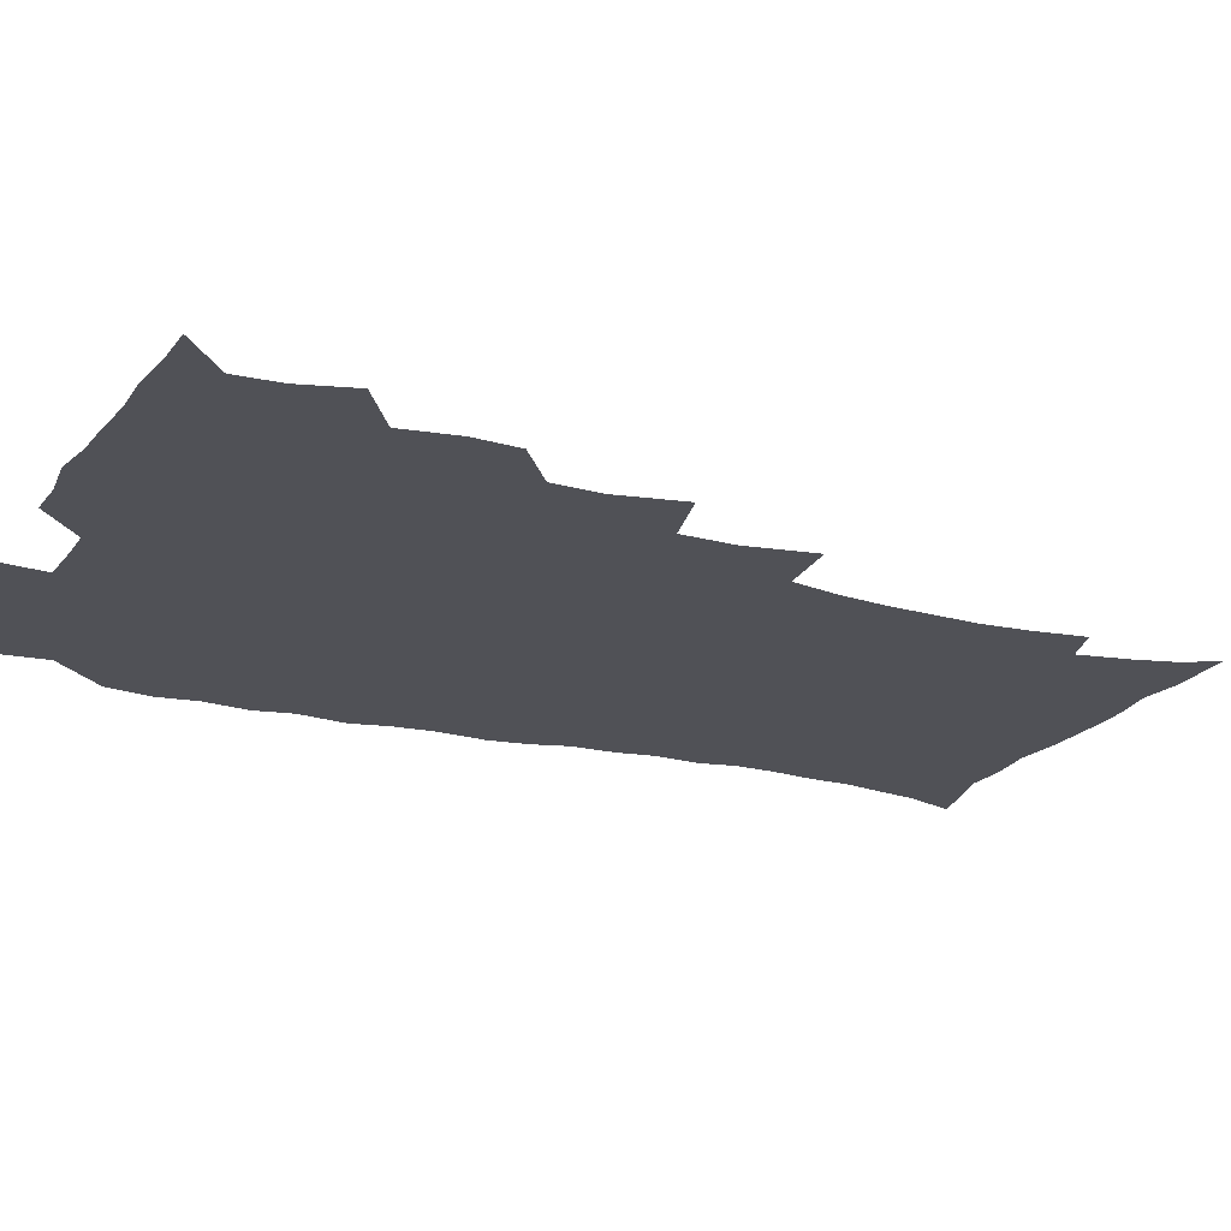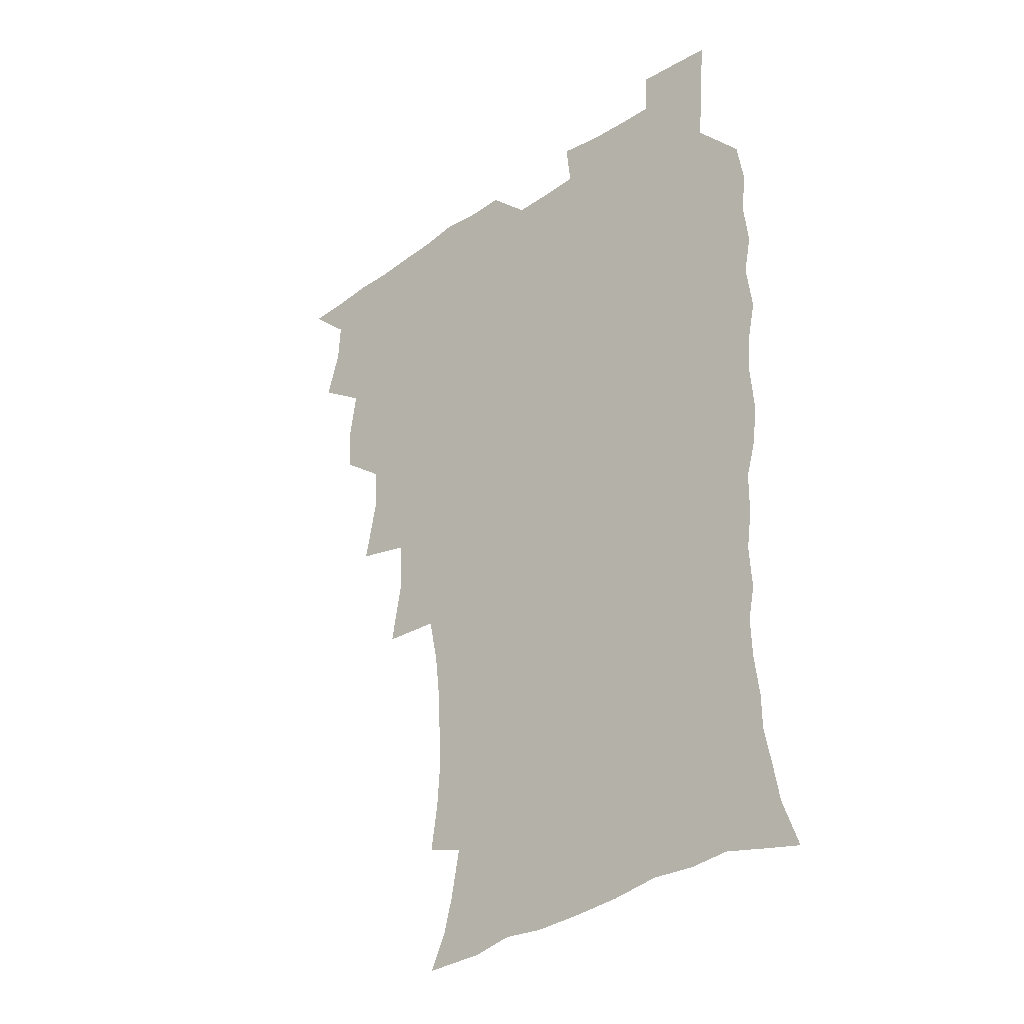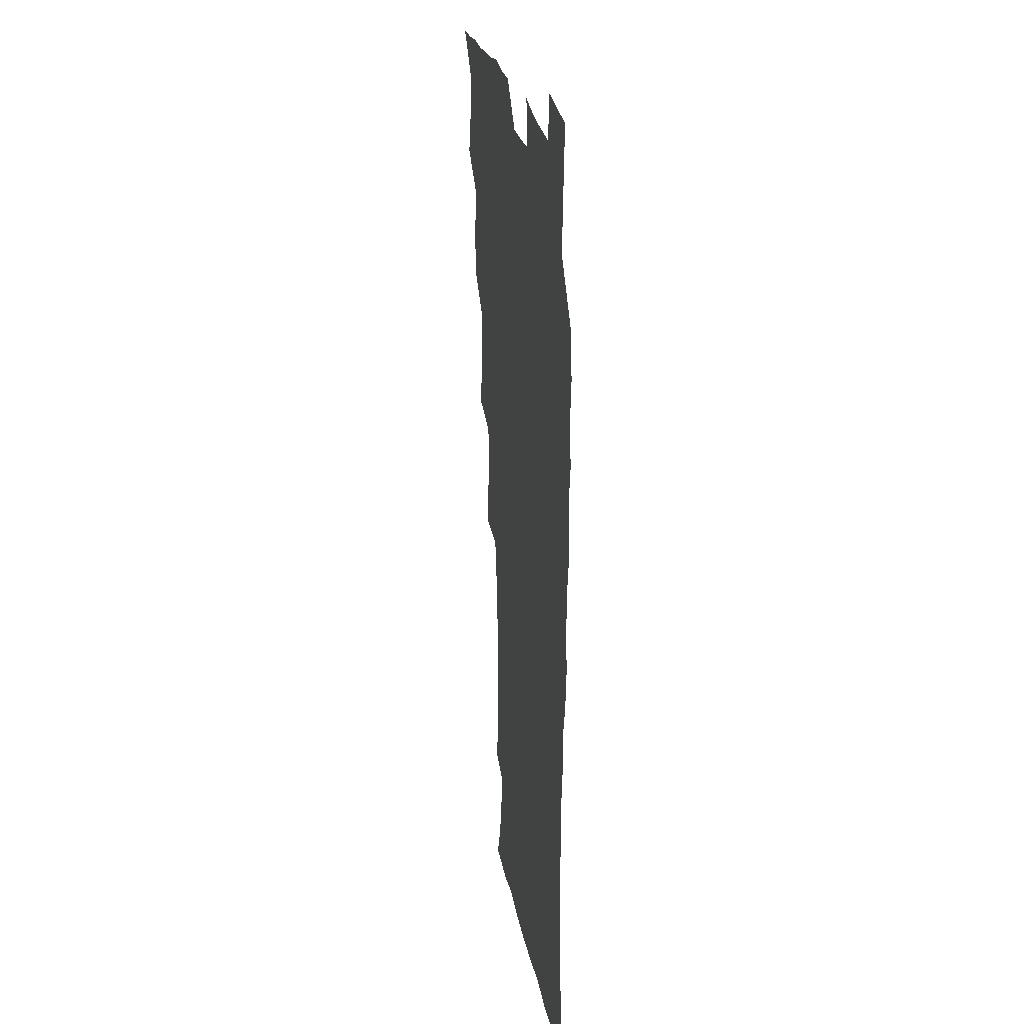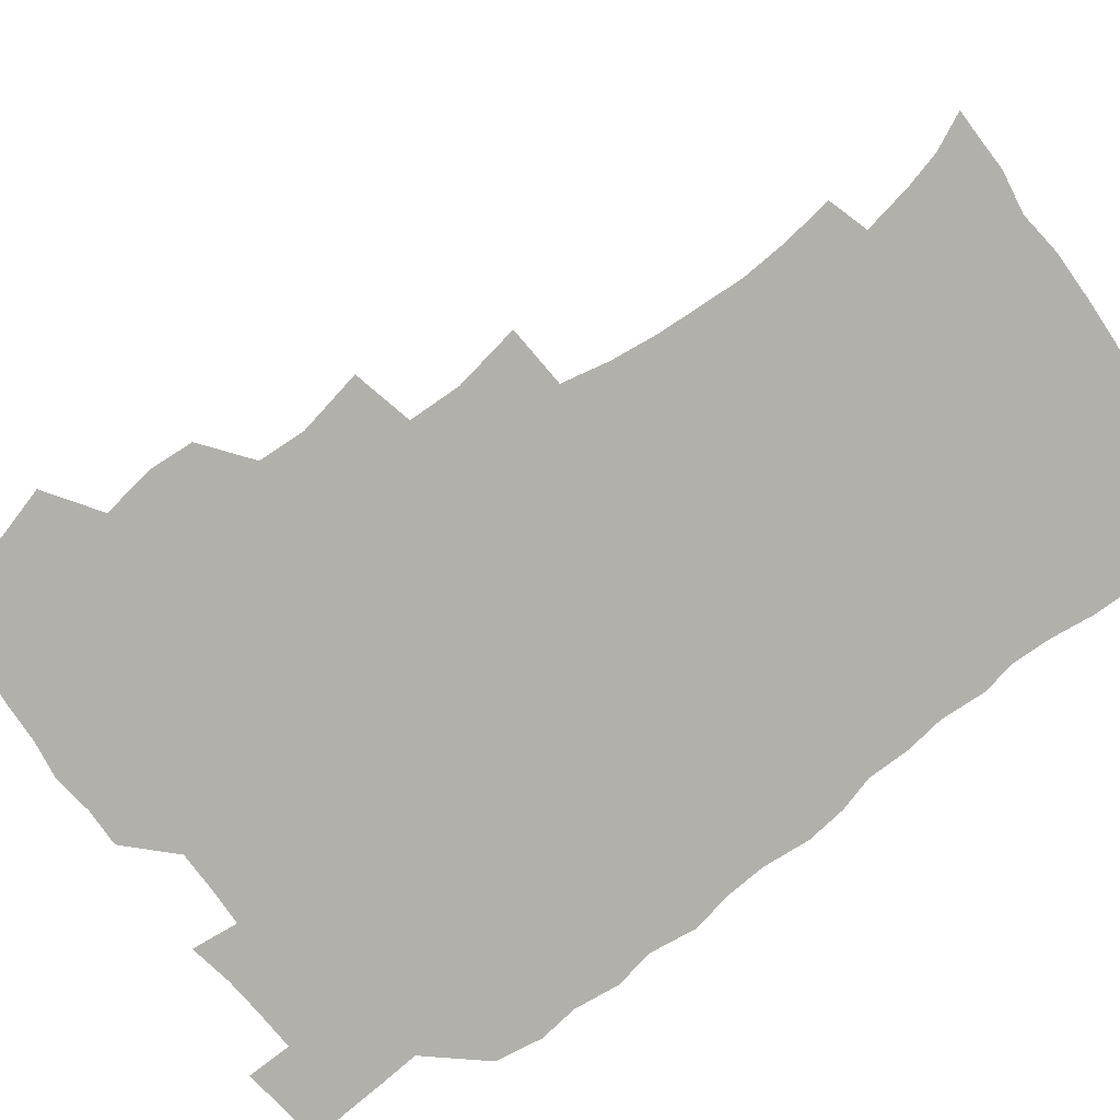
<metadata>
{"format":"obj","ext":"obj","renderer":"f3d","projection":"perspective","resolution":1024,"background":"white","views":[{"elev":-20.5,"azim":-114.7,"up":"+Z"},{"elev":-33.5,"azim":43.4,"up":"+Y"},{"elev":23.1,"azim":81.0,"up":"+Y"},{"elev":-78.5,"azim":-53.5,"up":"+Z"}]}
</metadata>
<code>
v 465.8 524.4 0
v 476.5 474.4 0
v 481.9 493 0
v 482.7 508.6 0
v 481.5 524.6 0
v 494.1 424.8 0
v 493.1 441.2 0
v 496.1 461.1 0
v 498.4 478.4 0
v 499.2 494 0
v 498.6 508.9 0
v 496.5 526.1 0
v 507.8 369.7 0
v 512.5 393.7 0
v 511.7 411.3 0
v 514.1 431.6 0
v 512.1 446.6 0
v 511.2 461.5 0
v 515.1 480 0
v 514.8 494.6 0
v 513.7 509.4 0
v 512.1 525.8 0
v 526.3 320.7 0
v 530.5 345.2 0
v 529.9 364.6 0
v 529.5 383.3 0
v 530.5 402.1 0
v 528.9 417 0
v 529.9 434.5 0
v 530.1 450.3 0
v 530.3 465.8 0
v 529.9 480.6 0
v 529.4 495.2 0
v 528.4 510.2 0
v 526.8 526.9 0
v 552.5 216.6 0
v 555.2 235.2 0
v 556.4 252.2 0
v 555.6 267 0
v 554.7 284.2 0
v 552.7 301.7 0
v 549 319.1 0
v 547.1 336.7 0
v 546.2 354 0
v 546.4 372.8 0
v 545 388.1 0
v 545 404.8 0
v 545.1 420.9 0
v 545.9 437.3 0
v 545.8 452.2 0
v 546.8 467.4 0
v 545.6 481.4 0
v 544.1 495.9 0
v 543.1 510.5 0
v 541.3 527.5 0
v 554.1 167.4 0
v 560.5 180.8 0
v 564 193.8 0
v 567.4 212.1 0
v 570 231.9 0
v 569.2 246.1 0
v 569.7 263 0
v 568 276.9 0
v 568 296.7 0
v 565.1 310.5 0
v 563.6 327.8 0
v 561.3 342.6 0
v 561.6 360.8 0
v 560.9 376.8 0
v 561 393.5 0
v 560.4 408.5 0
v 561.8 425.3 0
v 560.7 439 0
v 561.9 454.7 0
v 561 468.2 0
v 560.1 482 0
v 559.2 496.1 0
v 557.3 512.2 0
v 555.4 529.7 0
v 564.9 167.4 0
v 573.5 185.1 0
v 578.7 203.5 0
v 582.2 223.2 0
v 583 239.7 0
v 583.1 255.9 0
v 581.9 269.7 0
v 581.4 286.6 0
v 580.5 303.4 0
v 578.8 318 0
v 578.2 335.1 0
v 577.2 350.6 0
v 575.2 363.5 0
v 575 379.7 0
v 575.4 396.2 0
v 576.3 413.2 0
v 575.7 426.6 0
v 575.3 440.5 0
v 575.7 455.3 0
v 574.8 468.7 0
v 574.7 482.4 0
v 573.6 496.4 0
v 571.7 512.8 0
v 570.8 527.8 0
v 577.2 167.2 0
v 588.9 192 0
v 593.8 212.6 0
v 594.6 227.9 0
v 595.1 244 0
v 594.8 259.5 0
v 594.3 274.7 0
v 593.5 290.2 0
v 592.6 306.2 0
v 592.5 324.4 0
v 591.1 337.8 0
v 589.9 351.8 0
v 589.8 368.2 0
v 589.1 382.9 0
v 589.5 396.9 0
v 589.6 413 0
v 589.1 426.6 0
v 589.2 441.1 0
v 589.6 455.8 0
v 589.2 469.2 0
v 588.6 482.9 0
v 587.6 497.4 0
v 586.1 512.8 0
v 584.8 528.2 0
v 592.7 169.8 0
v 603.3 196.2 0
v 606.3 215.5 0
v 607.4 232.5 0
v 607.2 246.7 0
v 606.6 260.5 0
v 606.3 277 0
v 605.9 293.8 0
v 605.2 308.7 0
v 604.9 326.3 0
v 604 339.8 0
v 603.7 355.3 0
v 603.1 369.1 0
v 602 380.1 0
v 602.6 397.5 0
v 603.3 414.3 0
v 603 427.8 0
v 603.6 443 0
v 603.2 456 0
v 603 469.6 0
v 602.6 483.2 0
v 602.6 496.9 0
v 601.1 512.1 0
v 608.7 168.1 0
v 616.7 196.7 0
v 618.9 217.3 0
v 619.4 233.1 0
v 619.4 249.2 0
v 619 263.7 0
v 618.8 280.5 0
v 618.1 293.6 0
v 617.6 311.3 0
v 617.5 326.6 0
v 616.9 341.1 0
v 616.8 356 0
v 616.7 371.7 0
v 616.7 385.2 0
v 616.5 399.6 0
v 616.6 415.1 0
v 616.5 428.1 0
v 616.8 442.9 0
v 617.1 456.6 0
v 617.4 469.9 0
v 617.2 483.1 0
v 616.6 497.4 0
v 615.8 512 0
v 626.5 168.4 0
v 630.4 195.7 0
v 631.4 215.5 0
v 631.6 234 0
v 631.5 249.8 0
v 631.3 265 0
v 630.9 280.8 0
v 630.7 295.5 0
v 630.4 308.9 0
v 629.8 327.5 0
v 629.9 339.4 0
v 629.6 356.2 0
v 629.7 370.7 0
v 629.8 385.8 0
v 629.8 399.7 0
v 629.8 414.7 0
v 630.1 428.9 0
v 630.3 442.8 0
v 630.5 456.4 0
v 630.7 470 0
v 631 483.2 0
v 631.1 496.9 0
v 630.3 512.5 0
v 628.5 530 0
v 644.7 169.4 0
v 644.6 197.6 0
v 644.2 217.4 0
v 644.1 232.5 0
v 643.9 248.4 0
v 643.5 264.8 0
v 643.1 280.6 0
v 642.8 298 0
v 642.8 310.3 0
v 642.2 327.3 0
v 642.5 341.1 0
v 642.6 355.3 0
v 642.8 370.3 0
v 642.8 384.9 0
v 643 399.3 0
v 643.1 413.7 0
v 643.4 428.4 0
v 643.7 442.3 0
v 644.1 455.8 0
v 644.5 469.4 0
v 644.8 483.1 0
v 645.2 496.9 0
v 645.3 511.3 0
v 644.6 527.1 0
v 662.5 171.7 0
v 658.7 196.7 0
v 657.3 215.1 0
v 656.3 232.5 0
v 656.9 245.3 0
v 655.5 264.3 0
v 656.3 276.9 0
v 655.1 295.3 0
v 655 310.7 0
v 655 325.4 0
v 654.9 340.9 0
v 655.2 354.9 0
v 656.4 367.9 0
v 656.5 382.6 0
v 656.6 397.4 0
v 656.9 411.3 0
v 656.6 428.1 0
v 656.8 442.2 0
v 657.6 455.7 0
v 658.1 469.4 0
v 658.8 482.8 0
v 659.3 496.5 0
v 659.7 510.8 0
v 659.7 525.9 0
v 679.3 170.5 0
v 673 195 0
v 671.1 211.9 0
v 670.2 227.6 0
v 669.2 244.5 0
v 668.4 260.7 0
v 668.3 275.8 0
v 667.2 293.7 0
v 667.6 307.9 0
v 669.2 320.5 0
v 668.5 337 0
v 669.8 350.2 0
v 669.3 366.7 0
v 669.4 381.8 0
v 669.9 396.2 0
v 669.7 411.7 0
v 671.3 425 0
v 672.1 438.8 0
v 671.6 454.2 0
v 671.9 468.4 0
v 672.9 482 0
v 673.4 496.1 0
v 674.1 510.6 0
v 674.8 525.2 0
v 675.2 542 0
v 694 171.6 0
v 686.9 193.1 0
v 684.8 208.7 0
v 682.8 225.6 0
v 682.5 240.1 0
v 680.9 257.7 0
v 680.4 273.8 0
v 680.5 288.8 0
v 681.8 302.1 0
v 681.1 319.4 0
v 682.2 333.1 0
v 682.2 348.9 0
v 683 363.1 0
v 683.3 378.2 0
v 684.7 392.2 0
v 684.9 407.3 0
v 686.4 421.1 0
v 685.5 437.6 0
v 686.9 451.2 0
v 686.6 466.4 0
v 686.5 481.6 0
v 687.4 495.3 0
v 688.7 509.5 0
v 689.8 524.4 0
v 690.5 540.3 0
v 709.8 167.8 0
v 702 188.5 0
v 698.5 204.9 0
v 697.5 219.3 0
v 695.4 236 0
v 694.8 251 0
v 694.3 266.8 0
v 694.7 281.7 0
v 694.6 297.5 0
v 694.5 313.5 0
v 696.8 326.7 0
v 698 341.3 0
v 696.8 358.4 0
v 700.3 370.8 0
v 700.1 386.8 0
v 699.1 403.6 0
v 701.2 417.3 0
v 700.7 433.5 0
v 701.7 448.1 0
v 701.8 463.4 0
v 701 479.1 0
v 702.5 493.1 0
v 703.9 508.2 0
v 704.9 523.4 0
v 706.4 538.4 0
v 724.4 164.3 0
v 718 182.4 0
v 715.7 196.4 0
v 712.9 211.4 0
v 712.7 224.4 0
v 710.8 240.4 0
v 710.4 255.5 0
v 712.9 267.8 0
v 711.9 284.8 0
v 714 298.9 0
v 714.2 315.1 0
v 717.9 328.1 0
v 719.8 343.1 0
v 718.3 361 0
v 719.4 376.4 0
v 722.4 390.7 0
v 720.1 408.9 0
v 723 423.2 0
v 721 440.6 0
v 723 455.1 0
v 720.2 472.6 0
f 4 5 1
f 8 9 2
f 2 9 3
f 9 10 3
f 3 10 4
f 10 11 4
f 4 11 5
f 11 12 5
f 15 16 6
f 6 16 7
f 16 17 7
f 7 17 8
f 17 18 8
f 8 18 9
f 18 19 9
f 9 19 10
f 19 20 10
f 10 20 11
f 20 21 11
f 11 21 12
f 21 22 12
f 25 26 13
f 13 26 14
f 26 27 14
f 14 27 15
f 27 28 15
f 15 28 16
f 28 29 16
f 16 29 17
f 29 30 17
f 17 30 18
f 30 31 18
f 18 31 19
f 31 32 19
f 19 32 20
f 32 33 20
f 20 33 21
f 33 34 21
f 21 34 22
f 34 35 22
f 42 43 23
f 23 43 24
f 43 44 24
f 24 44 25
f 44 45 25
f 25 45 26
f 45 46 26
f 26 46 27
f 46 47 27
f 27 47 28
f 47 48 28
f 28 48 29
f 48 49 29
f 29 49 30
f 49 50 30
f 30 50 31
f 50 51 31
f 31 51 32
f 51 52 32
f 32 52 33
f 52 53 33
f 33 53 34
f 53 54 34
f 34 54 35
f 54 55 35
f 59 60 36
f 36 60 37
f 60 61 37
f 37 61 38
f 61 62 38
f 38 62 39
f 62 63 39
f 39 63 40
f 63 64 40
f 40 64 41
f 64 65 41
f 41 65 42
f 65 66 42
f 42 66 43
f 66 67 43
f 43 67 44
f 67 68 44
f 44 68 45
f 68 69 45
f 45 69 46
f 69 70 46
f 46 70 47
f 70 71 47
f 47 71 48
f 71 72 48
f 48 72 49
f 72 73 49
f 49 73 50
f 73 74 50
f 50 74 51
f 74 75 51
f 51 75 52
f 75 76 52
f 52 76 53
f 76 77 53
f 53 77 54
f 77 78 54
f 54 78 55
f 78 79 55
f 56 80 57
f 80 81 57
f 57 81 58
f 81 82 58
f 58 82 59
f 82 83 59
f 59 83 60
f 83 84 60
f 60 84 61
f 84 85 61
f 61 85 62
f 85 86 62
f 62 86 63
f 86 87 63
f 63 87 64
f 87 88 64
f 64 88 65
f 88 89 65
f 65 89 66
f 89 90 66
f 66 90 67
f 90 91 67
f 67 91 68
f 91 92 68
f 68 92 69
f 92 93 69
f 69 93 70
f 93 94 70
f 70 94 71
f 94 95 71
f 71 95 72
f 95 96 72
f 72 96 73
f 96 97 73
f 73 97 74
f 97 98 74
f 74 98 75
f 98 99 75
f 75 99 76
f 99 100 76
f 76 100 77
f 100 101 77
f 77 101 78
f 101 102 78
f 78 102 79
f 102 103 79
f 80 104 81
f 104 105 81
f 81 105 82
f 105 106 82
f 82 106 83
f 106 107 83
f 83 107 84
f 107 108 84
f 84 108 85
f 108 109 85
f 85 109 86
f 109 110 86
f 86 110 87
f 110 111 87
f 87 111 88
f 111 112 88
f 88 112 89
f 112 113 89
f 89 113 90
f 113 114 90
f 90 114 91
f 114 115 91
f 91 115 92
f 115 116 92
f 92 116 93
f 116 117 93
f 93 117 94
f 117 118 94
f 94 118 95
f 118 119 95
f 95 119 96
f 119 120 96
f 96 120 97
f 120 121 97
f 97 121 98
f 121 122 98
f 98 122 99
f 122 123 99
f 99 123 100
f 123 124 100
f 100 124 101
f 124 125 101
f 101 125 102
f 125 126 102
f 102 126 103
f 126 127 103
f 104 128 105
f 128 129 105
f 105 129 106
f 129 130 106
f 106 130 107
f 130 131 107
f 107 131 108
f 131 132 108
f 108 132 109
f 132 133 109
f 109 133 110
f 133 134 110
f 110 134 111
f 134 135 111
f 111 135 112
f 135 136 112
f 112 136 113
f 136 137 113
f 113 137 114
f 137 138 114
f 114 138 115
f 138 139 115
f 115 139 116
f 139 140 116
f 116 140 117
f 140 141 117
f 117 141 118
f 141 142 118
f 118 142 119
f 142 143 119
f 119 143 120
f 143 144 120
f 120 144 121
f 144 145 121
f 121 145 122
f 145 146 122
f 122 146 123
f 146 147 123
f 123 147 124
f 147 148 124
f 124 148 125
f 148 149 125
f 125 149 126
f 149 150 126
f 126 150 127
f 128 151 129
f 151 152 129
f 129 152 130
f 152 153 130
f 130 153 131
f 153 154 131
f 131 154 132
f 154 155 132
f 132 155 133
f 155 156 133
f 133 156 134
f 156 157 134
f 134 157 135
f 157 158 135
f 135 158 136
f 158 159 136
f 136 159 137
f 159 160 137
f 137 160 138
f 160 161 138
f 138 161 139
f 161 162 139
f 139 162 140
f 162 163 140
f 140 163 141
f 163 164 141
f 141 164 142
f 164 165 142
f 142 165 143
f 165 166 143
f 143 166 144
f 166 167 144
f 144 167 145
f 167 168 145
f 145 168 146
f 168 169 146
f 146 169 147
f 169 170 147
f 147 170 148
f 170 171 148
f 148 171 149
f 171 172 149
f 149 172 150
f 172 173 150
f 151 174 152
f 174 175 152
f 152 175 153
f 175 176 153
f 153 176 154
f 176 177 154
f 154 177 155
f 177 178 155
f 155 178 156
f 178 179 156
f 156 179 157
f 179 180 157
f 157 180 158
f 180 181 158
f 158 181 159
f 181 182 159
f 159 182 160
f 182 183 160
f 160 183 161
f 183 184 161
f 161 184 162
f 184 185 162
f 162 185 163
f 185 186 163
f 163 186 164
f 186 187 164
f 164 187 165
f 187 188 165
f 165 188 166
f 188 189 166
f 166 189 167
f 189 190 167
f 167 190 168
f 190 191 168
f 168 191 169
f 191 192 169
f 169 192 170
f 192 193 170
f 170 193 171
f 193 194 171
f 171 194 172
f 194 195 172
f 172 195 173
f 195 196 173
f 174 198 175
f 198 199 175
f 175 199 176
f 199 200 176
f 176 200 177
f 200 201 177
f 177 201 178
f 201 202 178
f 178 202 179
f 202 203 179
f 179 203 180
f 203 204 180
f 180 204 181
f 204 205 181
f 181 205 182
f 205 206 182
f 182 206 183
f 206 207 183
f 183 207 184
f 207 208 184
f 184 208 185
f 208 209 185
f 185 209 186
f 209 210 186
f 186 210 187
f 210 211 187
f 187 211 188
f 211 212 188
f 188 212 189
f 212 213 189
f 189 213 190
f 213 214 190
f 190 214 191
f 214 215 191
f 191 215 192
f 215 216 192
f 192 216 193
f 216 217 193
f 193 217 194
f 217 218 194
f 194 218 195
f 218 219 195
f 195 219 196
f 219 220 196
f 196 220 197
f 220 221 197
f 198 222 199
f 222 223 199
f 199 223 200
f 223 224 200
f 200 224 201
f 224 225 201
f 201 225 202
f 225 226 202
f 202 226 203
f 226 227 203
f 203 227 204
f 227 228 204
f 204 228 205
f 228 229 205
f 205 229 206
f 229 230 206
f 206 230 207
f 230 231 207
f 207 231 208
f 231 232 208
f 208 232 209
f 232 233 209
f 209 233 210
f 233 234 210
f 210 234 211
f 234 235 211
f 211 235 212
f 235 236 212
f 212 236 213
f 236 237 213
f 213 237 214
f 237 238 214
f 214 238 215
f 238 239 215
f 215 239 216
f 239 240 216
f 216 240 217
f 240 241 217
f 217 241 218
f 241 242 218
f 218 242 219
f 242 243 219
f 219 243 220
f 243 244 220
f 220 244 221
f 244 245 221
f 222 246 223
f 246 247 223
f 223 247 224
f 247 248 224
f 224 248 225
f 248 249 225
f 225 249 226
f 249 250 226
f 226 250 227
f 250 251 227
f 227 251 228
f 251 252 228
f 228 252 229
f 252 253 229
f 229 253 230
f 253 254 230
f 230 254 231
f 254 255 231
f 231 255 232
f 255 256 232
f 232 256 233
f 256 257 233
f 233 257 234
f 257 258 234
f 234 258 235
f 258 259 235
f 235 259 236
f 259 260 236
f 236 260 237
f 260 261 237
f 237 261 238
f 261 262 238
f 238 262 239
f 262 263 239
f 239 263 240
f 263 264 240
f 240 264 241
f 264 265 241
f 241 265 242
f 265 266 242
f 242 266 243
f 266 267 243
f 243 267 244
f 267 268 244
f 244 268 245
f 268 269 245
f 246 271 247
f 271 272 247
f 247 272 248
f 272 273 248
f 248 273 249
f 273 274 249
f 249 274 250
f 274 275 250
f 250 275 251
f 275 276 251
f 251 276 252
f 276 277 252
f 252 277 253
f 277 278 253
f 253 278 254
f 278 279 254
f 254 279 255
f 279 280 255
f 255 280 256
f 280 281 256
f 256 281 257
f 281 282 257
f 257 282 258
f 282 283 258
f 258 283 259
f 283 284 259
f 259 284 260
f 284 285 260
f 260 285 261
f 285 286 261
f 261 286 262
f 286 287 262
f 262 287 263
f 287 288 263
f 263 288 264
f 288 289 264
f 264 289 265
f 289 290 265
f 265 290 266
f 290 291 266
f 266 291 267
f 291 292 267
f 267 292 268
f 292 293 268
f 268 293 269
f 293 294 269
f 269 294 270
f 294 295 270
f 271 296 272
f 296 297 272
f 272 297 273
f 297 298 273
f 273 298 274
f 298 299 274
f 274 299 275
f 299 300 275
f 275 300 276
f 300 301 276
f 276 301 277
f 301 302 277
f 277 302 278
f 302 303 278
f 278 303 279
f 303 304 279
f 279 304 280
f 304 305 280
f 280 305 281
f 305 306 281
f 281 306 282
f 306 307 282
f 282 307 283
f 307 308 283
f 283 308 284
f 308 309 284
f 284 309 285
f 309 310 285
f 285 310 286
f 310 311 286
f 286 311 287
f 311 312 287
f 287 312 288
f 312 313 288
f 288 313 289
f 313 314 289
f 289 314 290
f 314 315 290
f 290 315 291
f 315 316 291
f 291 316 292
f 316 317 292
f 292 317 293
f 317 318 293
f 293 318 294
f 318 319 294
f 294 319 295
f 319 320 295
f 296 321 297
f 321 322 297
f 297 322 298
f 322 323 298
f 298 323 299
f 323 324 299
f 299 324 300
f 324 325 300
f 300 325 301
f 325 326 301
f 301 326 302
f 326 327 302
f 302 327 303
f 327 328 303
f 303 328 304
f 328 329 304
f 304 329 305
f 329 330 305
f 305 330 306
f 330 331 306
f 306 331 307
f 331 332 307
f 307 332 308
f 332 333 308
f 308 333 309
f 333 334 309
f 309 334 310
f 334 335 310
f 310 335 311
f 335 336 311
f 311 336 312
f 336 337 312
f 312 337 313
f 337 338 313
f 313 338 314
f 338 339 314
f 314 339 315
f 339 340 315
f 315 340 316
f 340 341 316
f 316 341 317

</code>
